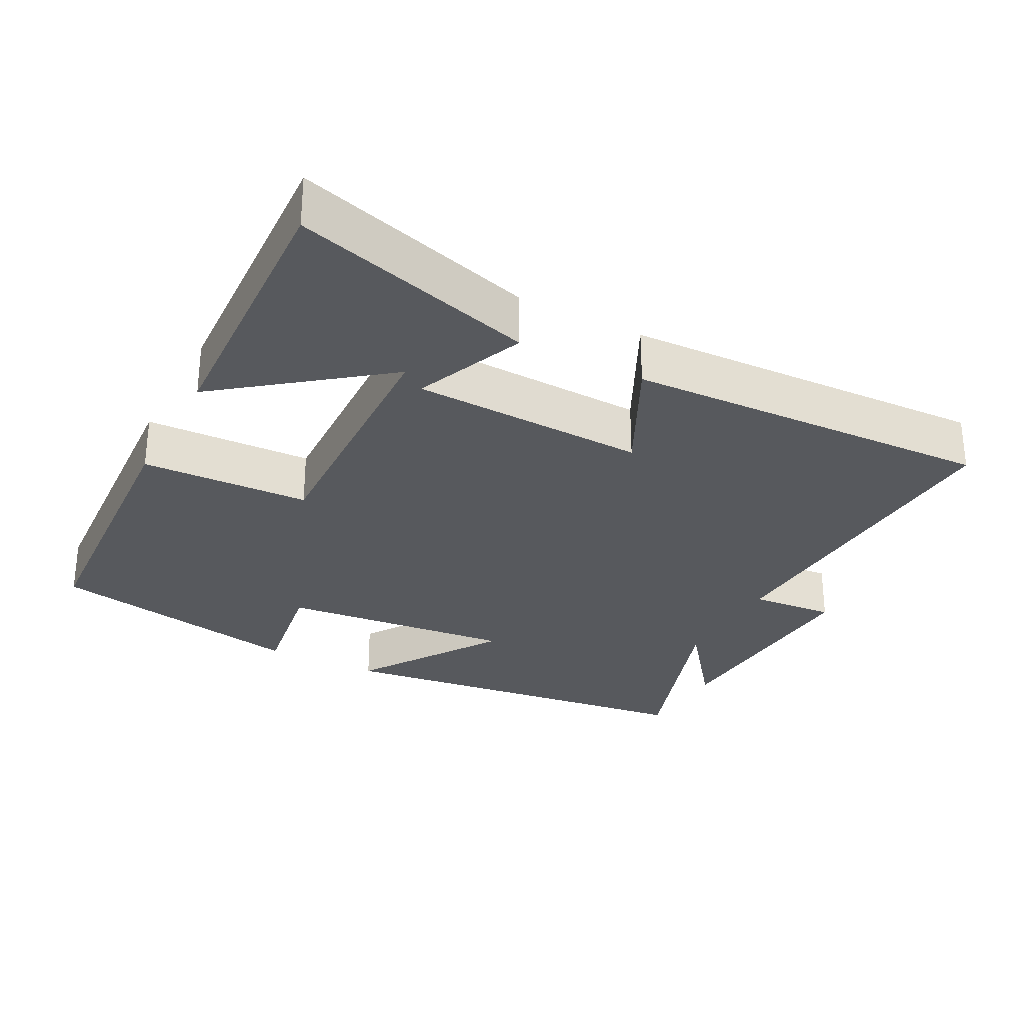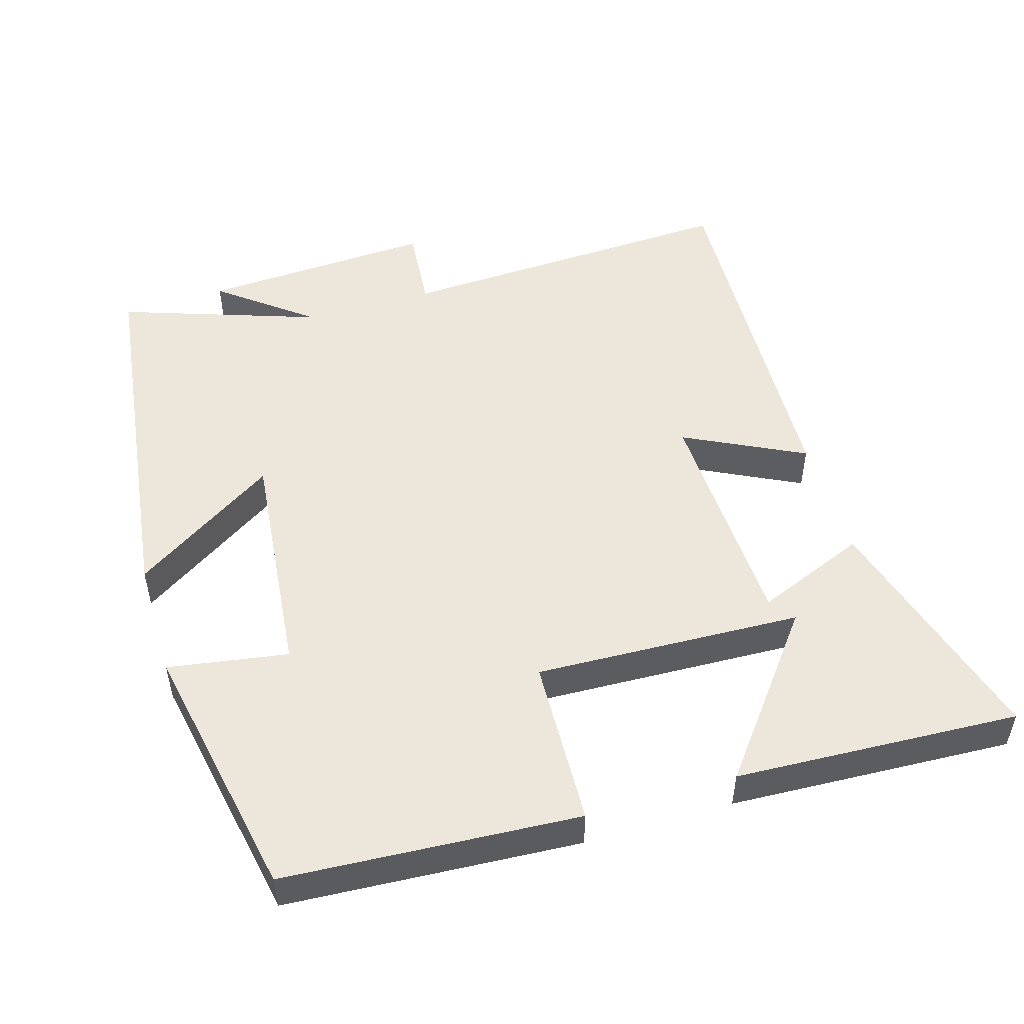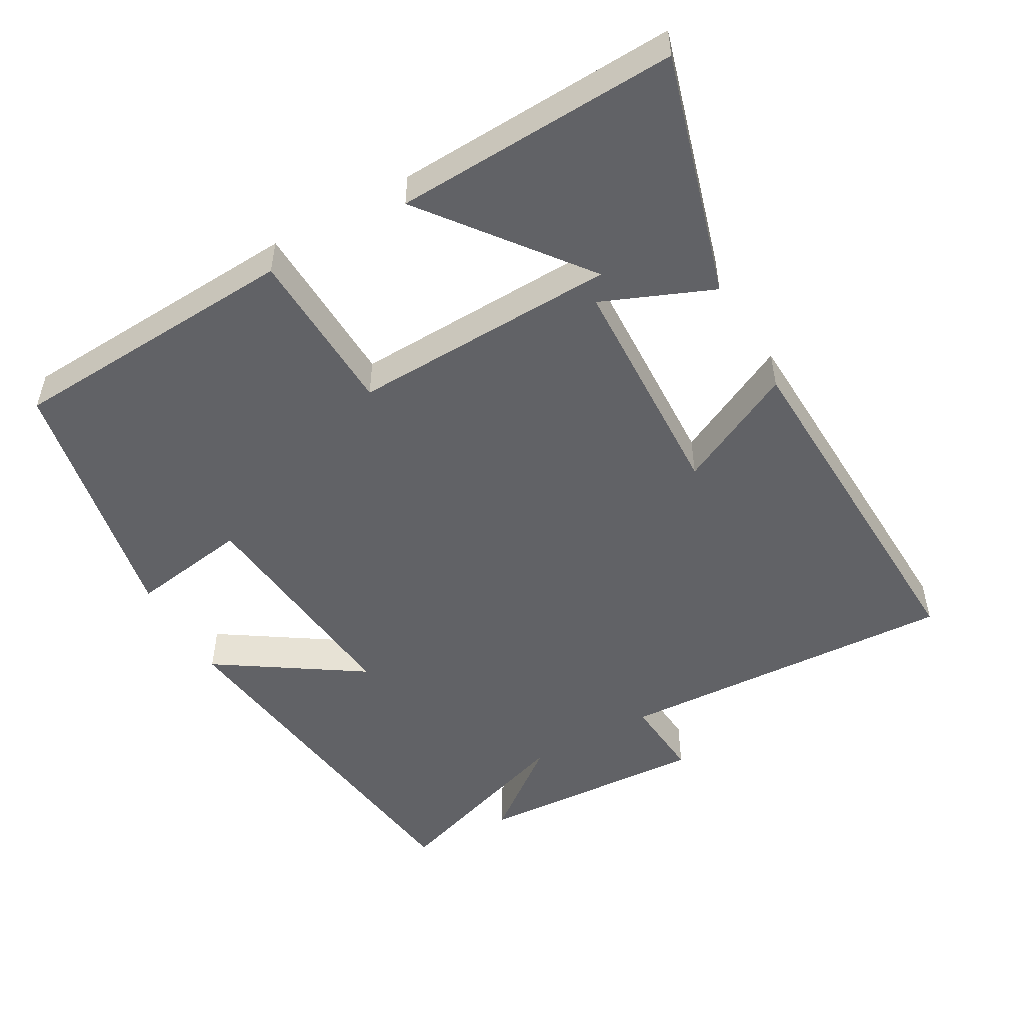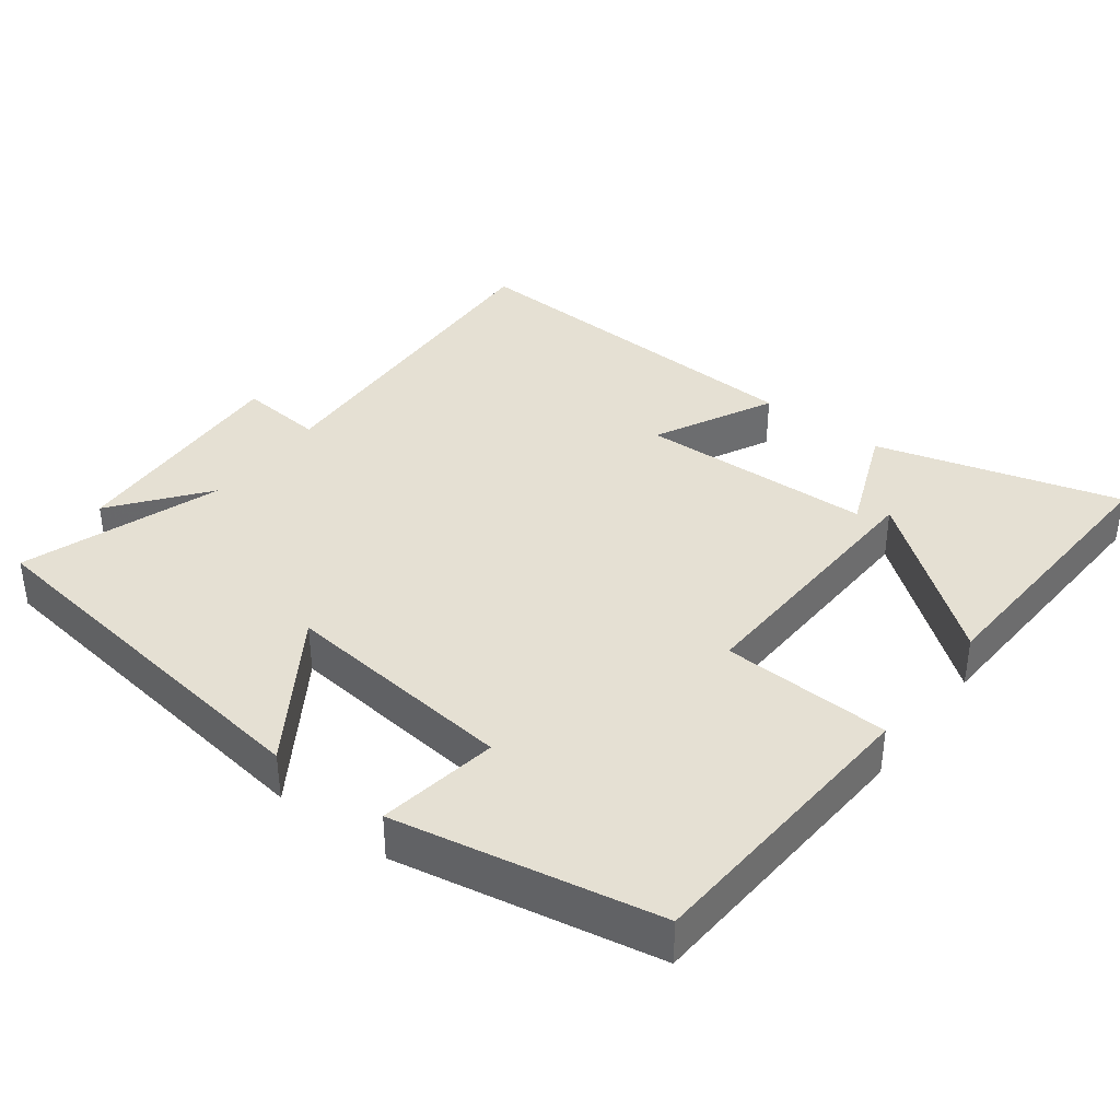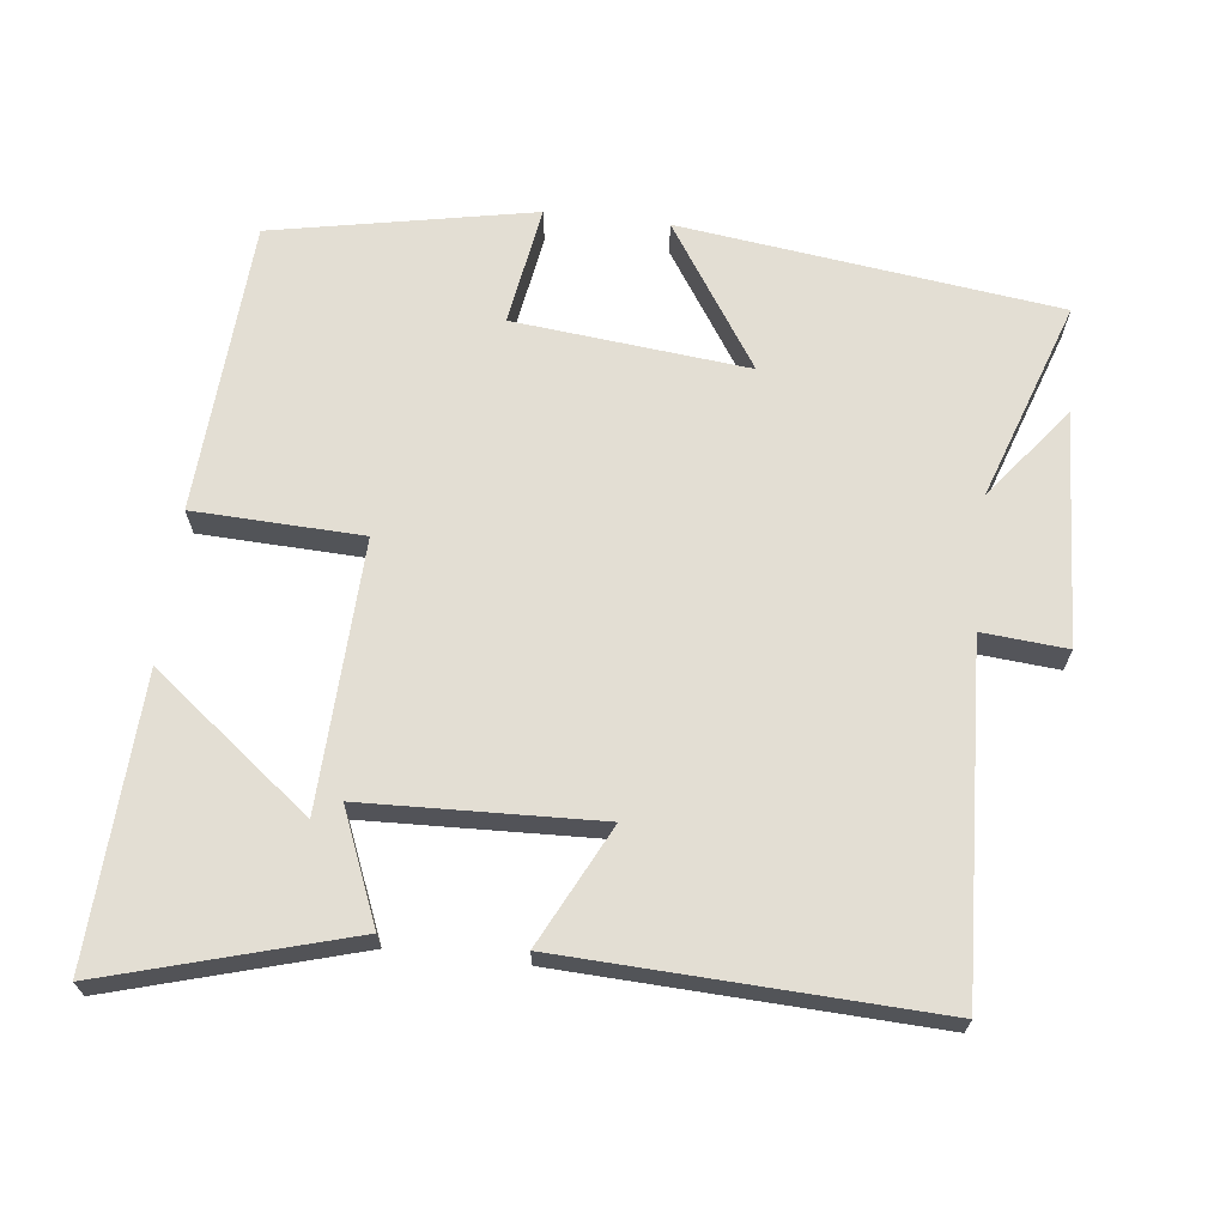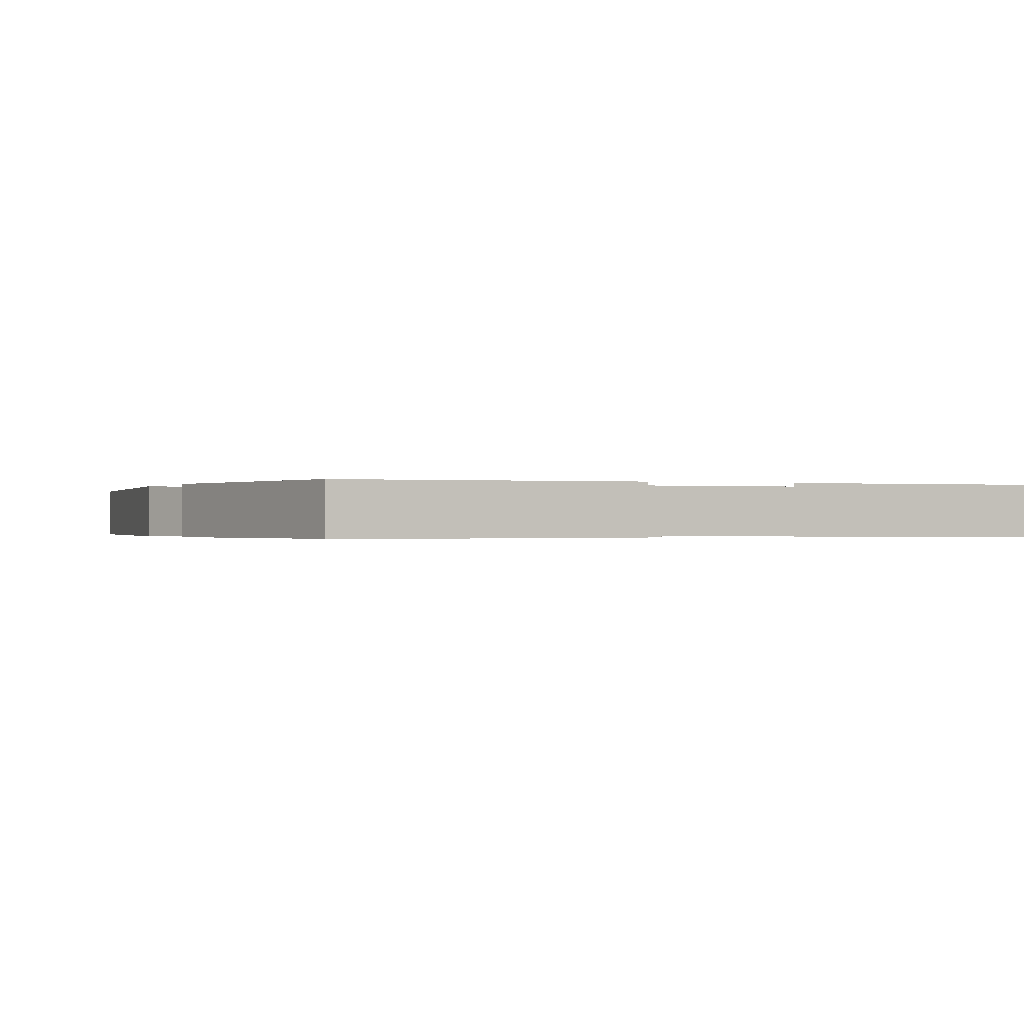
<metadata>
{"format":"obj","ext":"obj","renderer":"f3d","projection":"perspective","resolution":1024,"background":"white","views":[{"elev":-29.2,"azim":152.2,"up":"+Y"},{"elev":50.8,"azim":73.4,"up":"+Y"},{"elev":-50.7,"azim":119.4,"up":"+Y"},{"elev":38.1,"azim":37.3,"up":"+Y"},{"elev":67.2,"azim":-173.4,"up":"+Y"},{"elev":-0.3,"azim":65.7,"up":"+Y"}]}
</metadata>
<code>
v 0.519 0.07 -0.598
v 0.177 0.07 -0.5
v 0.241 0.07 -0.344
v -0.089 0.07 -0.332
v -0.005 0.07 -0.5
v -0.523 0.07 -0.522
v -0.5 0.07 -0.037
v -0.619 0.07 -0.047
v -0.601 0.07 0.281
v -0.5 0.07 0.151
v -0.596 0.07 0.431
v -0.063 0.07 0.5
v -0.196 0.07 0.297
v 0.134 0.07 0.331
v 0.107 0.07 0.5
v 0.475 0.07 0.428
v 0.5 0.07 0.014
v 0.263 0.07 0.005
v 0.277 0.07 -0.371
v 0.5 0.07 -0.198
v 0.519 0 -0.598
v 0.177 0 -0.5
v 0.241 0 -0.344
v -0.089 0 -0.332
v -0.005 0 -0.5
v -0.523 0 -0.522
v -0.5 0 -0.037
v -0.619 0 -0.047
v -0.601 0 0.281
v -0.5 0 0.151
v -0.596 0 0.431
v -0.063 0 0.5
v -0.196 0 0.297
v 0.134 0 0.331
v 0.107 0 0.5
v 0.475 0 0.428
v 0.5 0 0.014
v 0.263 0 0.005
v 0.277 0 -0.371
v 0.5 0 -0.198
f 19 20 1 2
f 16 17 18
f 15 16 18
f 14 15 18
f 13 14 18 19
f 10 11 12 13
f 7 8 9 10
f 7 10 13
f 4 5 6 7
f 3 4 7 13
f 19 2 3
f 3 13 19
f 22 21 40 39
f 38 37 36
f 38 36 35
f 38 35 34
f 39 38 34 33
f 33 32 31 30
f 30 29 28 27
f 33 30 27
f 27 26 25 24
f 33 27 24 23
f 23 22 39
f 39 33 23
f 1 21 22 2
f 2 22 23 3
f 3 23 24 4
f 4 24 25 5
f 5 25 26 6
f 6 26 27 7
f 7 27 28 8
f 8 28 29 9
f 9 29 30 10
f 10 30 31 11
f 11 31 32 12
f 12 32 33 13
f 13 33 34 14
f 14 34 35 15
f 15 35 36 16
f 16 36 37 17
f 17 37 38 18
f 18 38 39 19
f 19 39 40 20
f 20 40 21 1

</code>
